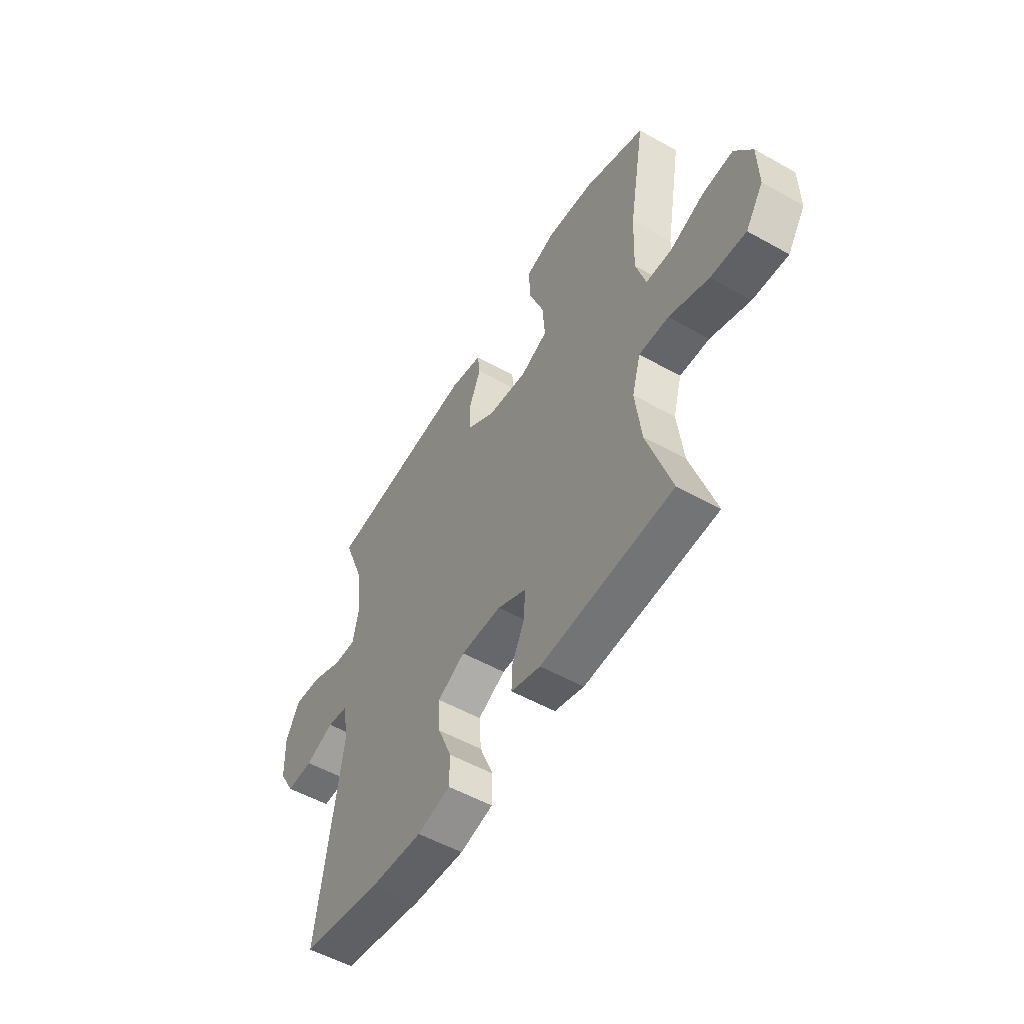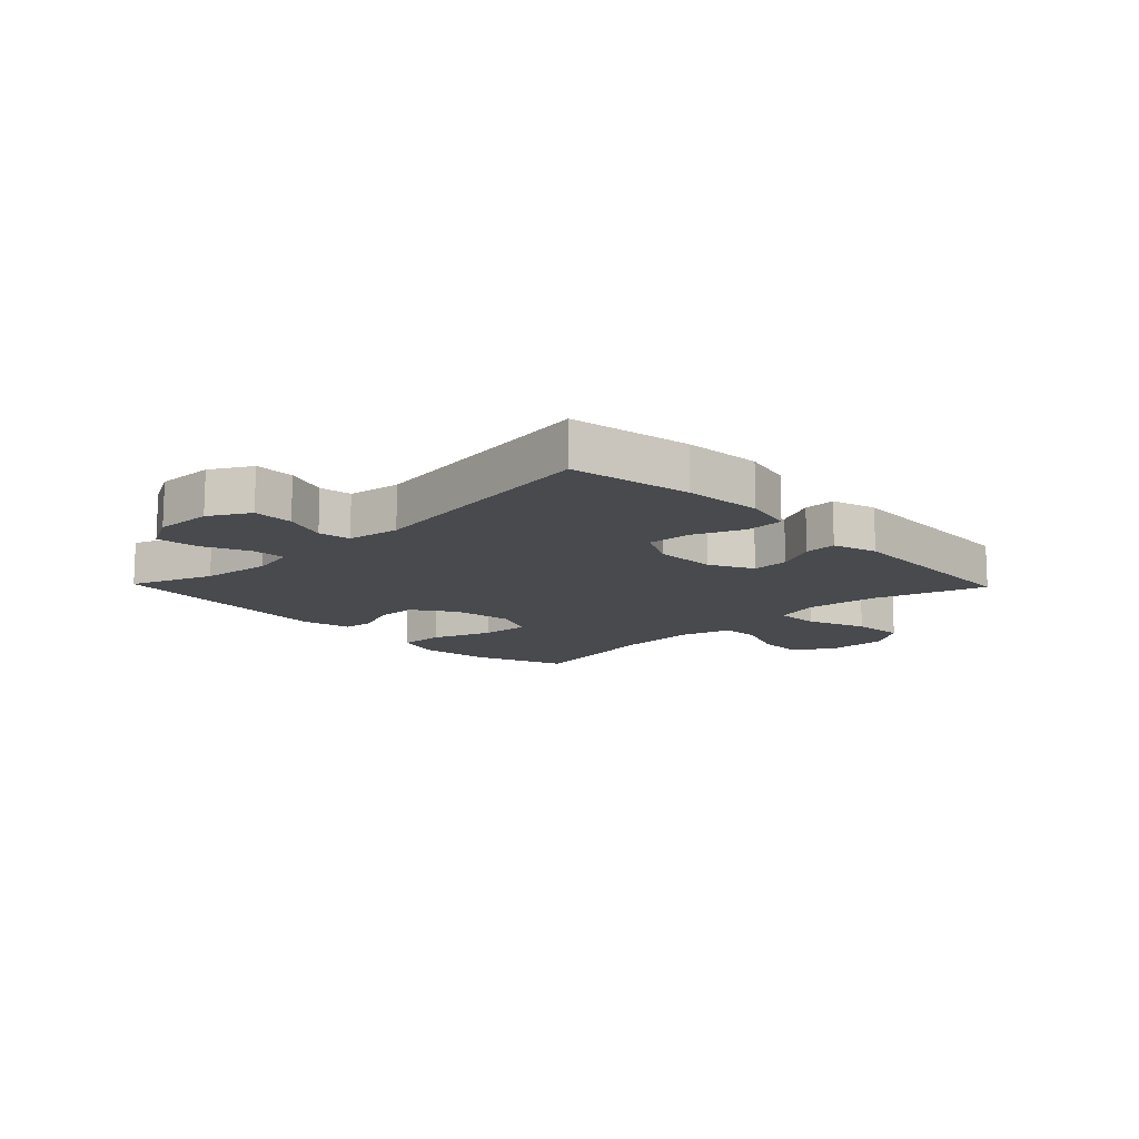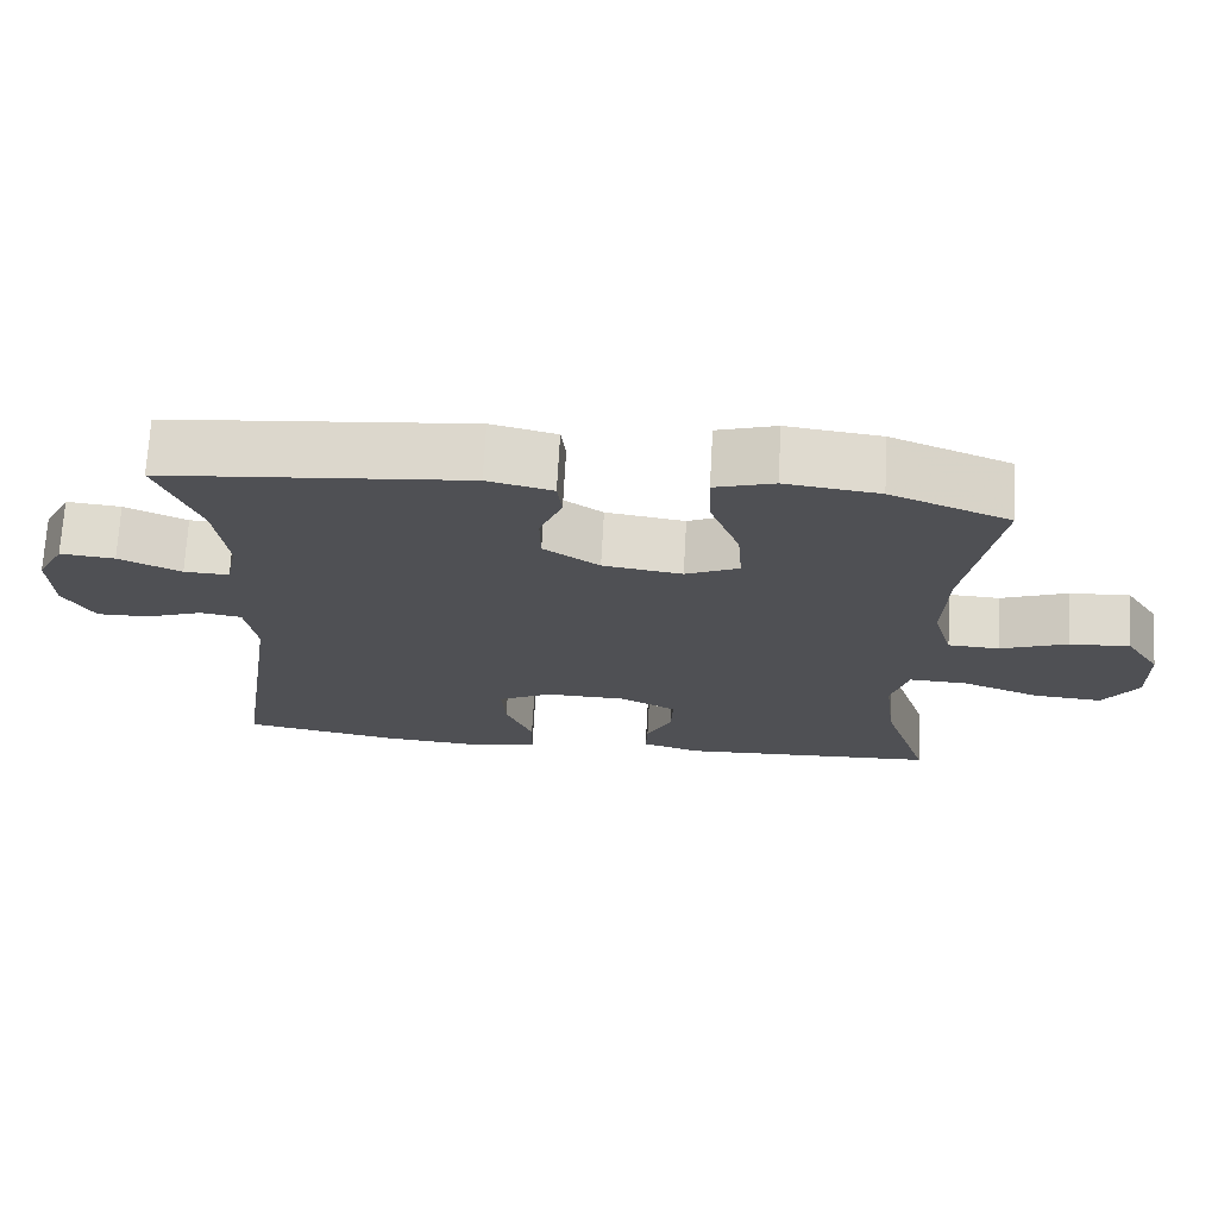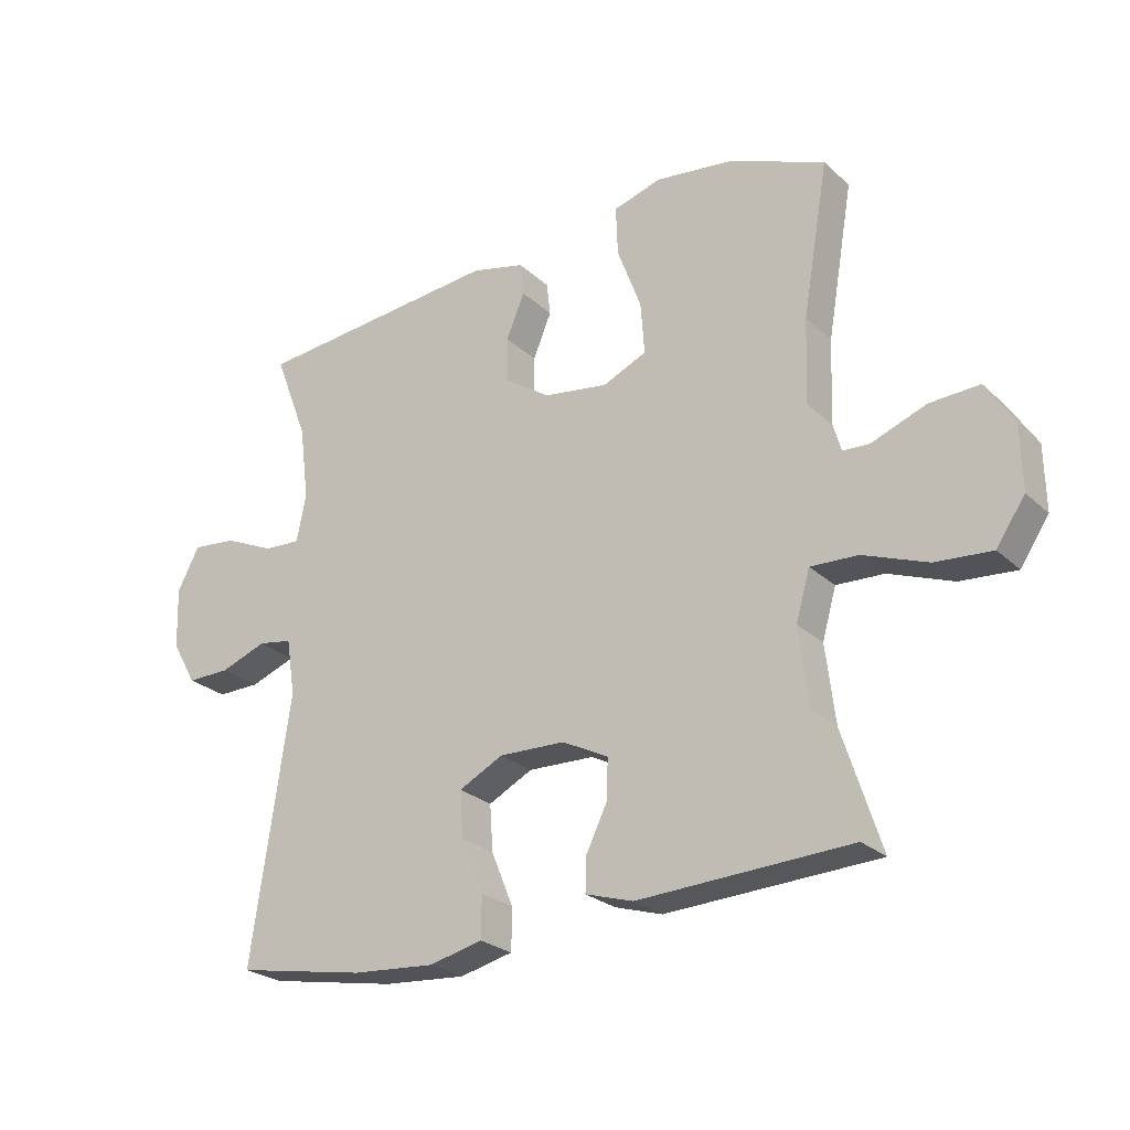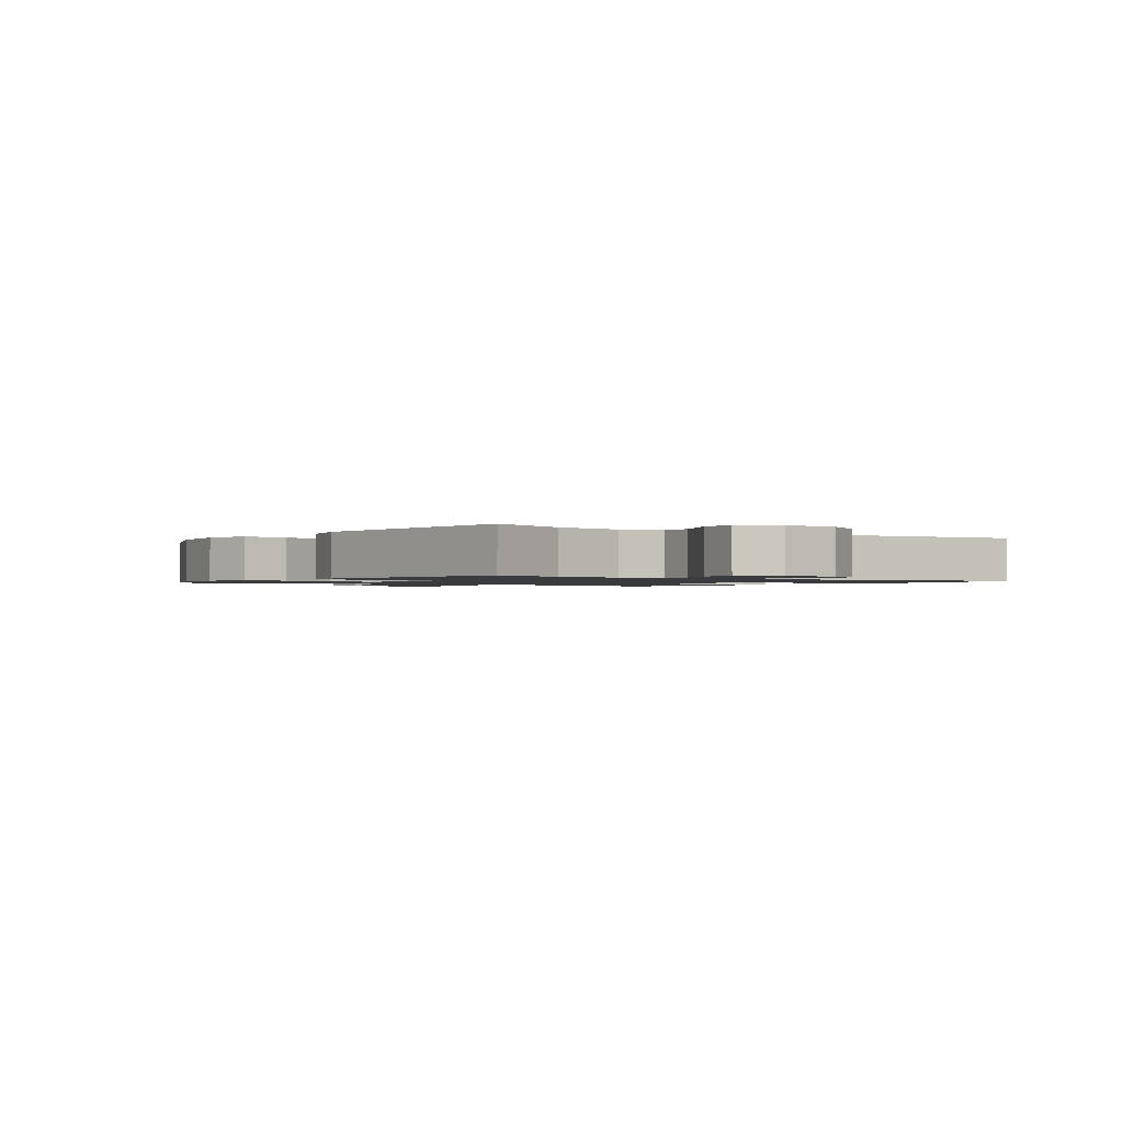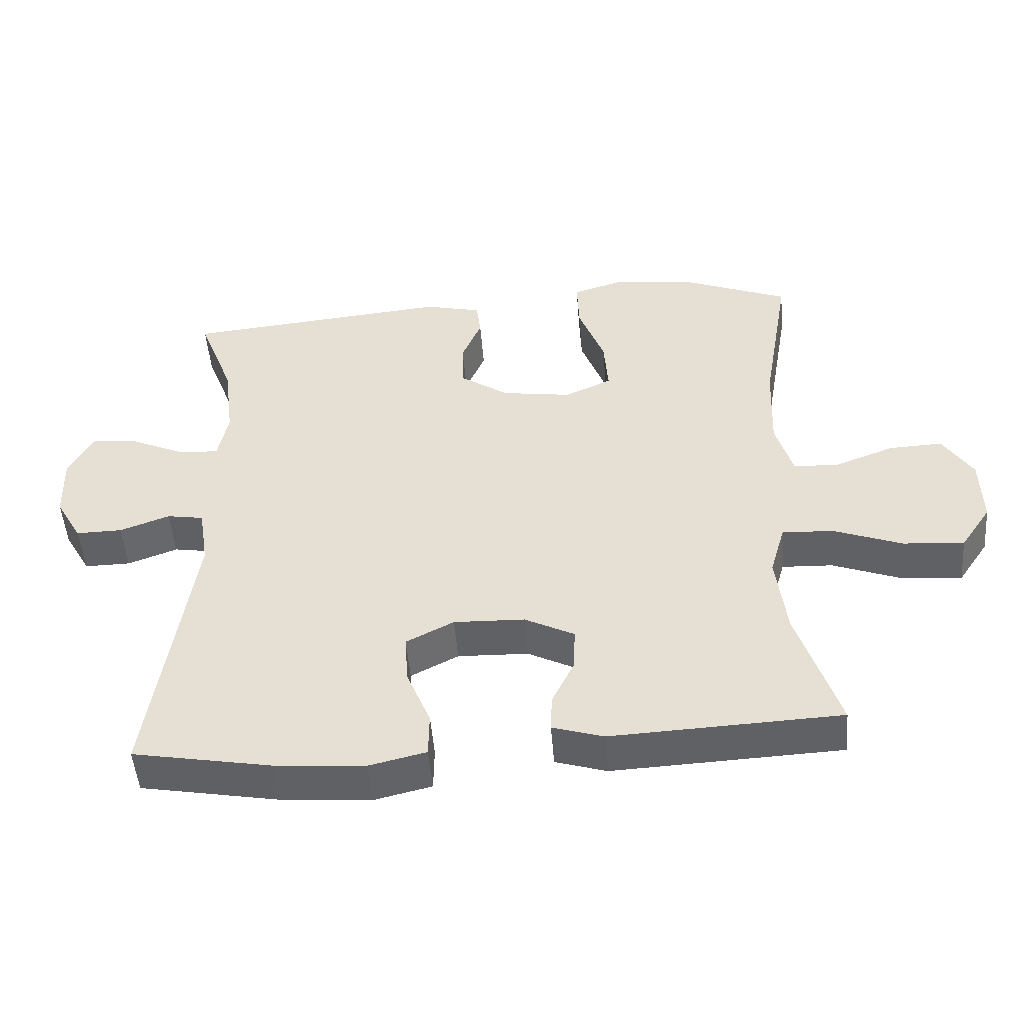
<metadata>
{"format":"obj","ext":"obj","renderer":"f3d","projection":"perspective","resolution":1024,"background":"white","views":[{"elev":-53.7,"azim":-120.9,"up":"+Z"},{"elev":-13.1,"azim":134.1,"up":"+Y"},{"elev":70.9,"azim":-176.8,"up":"+Z"},{"elev":-25.1,"azim":-145.2,"up":"+Z"},{"elev":-1.3,"azim":54.6,"up":"+Y"},{"elev":-49.5,"azim":-175.5,"up":"+Z"}]}
</metadata>
<code>
v -0.5 0.07 0.5
v -0.346 0.07 0.561
v -0.225 0.07 0.576
v -0.149 0.07 0.553
v -0.152 0.07 0.476
v -0.19 0.07 0.375
v -0.196 0.07 0.293
v -0.127 0.07 0.262
v -0.025 0.07 0.277
v 0.047 0.07 0.326
v 0.048 0.07 0.396
v 0.019 0.07 0.466
v 0.025 0.07 0.518
v 0.109 0.07 0.538
v 0.5 0.07 0.5
v 0.447 0.07 0.362
v 0.432 0.07 0.244
v 0.447 0.07 0.17
v 0.505 0.07 0.173
v 0.585 0.07 0.209
v 0.655 0.07 0.216
v 0.69 0.07 0.15
v 0.687 0.07 0.053
v 0.648 0.07 -0.015
v 0.58 0.07 -0.014
v 0.507 0.07 0.013
v 0.453 0.07 0.004
v 0.439 0.07 -0.085
v 0.5 0.07 -0.5
v 0.296 0.07 -0.537
v 0.165 0.07 -0.547
v 0.081 0.07 -0.527
v 0.08 0.07 -0.462
v 0.115 0.07 -0.377
v 0.12 0.07 -0.304
v 0.05 0.07 -0.268
v -0.054 0.07 -0.271
v -0.127 0.07 -0.308
v -0.125 0.07 -0.371
v -0.092 0.07 -0.439
v -0.09 0.07 -0.493
v -0.165 0.07 -0.516
v -0.5 0.07 -0.5
v -0.439 0.07 -0.312
v -0.424 0.07 -0.189
v -0.446 0.07 -0.112
v -0.521 0.07 -0.115
v -0.622 0.07 -0.153
v -0.711 0.07 -0.16
v -0.756 0.07 -0.093
v -0.754 0.07 0.008
v -0.71 0.07 0.077
v -0.632 0.07 0.073
v -0.545 0.07 0.04
v -0.479 0.07 0.043
v -0.454 0.07 0.128
v -0.459 0.07 0.26
v -0.5 0 0.5
v -0.346 0 0.561
v -0.225 0 0.576
v -0.149 0 0.553
v -0.152 0 0.476
v -0.19 0 0.375
v -0.196 0 0.293
v -0.127 0 0.262
v -0.025 0 0.277
v 0.047 0 0.326
v 0.048 0 0.396
v 0.019 0 0.466
v 0.025 0 0.518
v 0.109 0 0.538
v 0.5 0 0.5
v 0.447 0 0.362
v 0.432 0 0.244
v 0.447 0 0.17
v 0.505 0 0.173
v 0.585 0 0.209
v 0.655 0 0.216
v 0.69 0 0.15
v 0.687 0 0.053
v 0.648 0 -0.015
v 0.58 0 -0.014
v 0.507 0 0.013
v 0.453 0 0.004
v 0.439 0 -0.085
v 0.5 0 -0.5
v 0.296 0 -0.537
v 0.165 0 -0.547
v 0.081 0 -0.527
v 0.08 0 -0.462
v 0.115 0 -0.377
v 0.12 0 -0.304
v 0.05 0 -0.268
v -0.054 0 -0.271
v -0.127 0 -0.308
v -0.125 0 -0.371
v -0.092 0 -0.439
v -0.09 0 -0.493
v -0.165 0 -0.516
v -0.5 0 -0.5
v -0.439 0 -0.312
v -0.424 0 -0.189
v -0.446 0 -0.112
v -0.521 0 -0.115
v -0.622 0 -0.153
v -0.711 0 -0.16
v -0.756 0 -0.093
v -0.754 0 0.008
v -0.71 0 0.077
v -0.632 0 0.073
v -0.545 0 0.04
v -0.479 0 0.043
v -0.454 0 0.128
v -0.459 0 0.26
f 52 53 54
f 51 52 54
f 50 51 54
f 49 50 54
f 48 49 54
f 47 48 54
f 46 47 54 55
f 45 46 55 56
f 42 43 44
f 41 42 44
f 40 41 44
f 39 40 44
f 38 39 44 45
f 45 56 57
f 38 45 57
f 37 38 57
f 32 33 34
f 31 32 34
f 30 31 34
f 29 30 34
f 28 29 34
f 27 28 34 35
f 24 25 26
f 23 24 26
f 22 23 26
f 21 22 26
f 20 21 26
f 19 20 26
f 18 19 26 27
f 27 35 36
f 18 27 36
f 17 18 36
f 14 15 16
f 13 14 16
f 12 13 16
f 11 12 16
f 16 17 36
f 11 16 36
f 10 11 36
f 4 5 6
f 3 4 6
f 2 3 6
f 1 2 6
f 57 1 6
f 57 6 7
f 37 57 7 8
f 9 10 36 37
f 8 9 37
f 111 110 109
f 111 109 108
f 111 108 107
f 111 107 106
f 111 106 105
f 111 105 104
f 112 111 104 103
f 113 112 103 102
f 101 100 99
f 101 99 98
f 101 98 97
f 101 97 96
f 102 101 96 95
f 114 113 102
f 114 102 95
f 114 95 94
f 91 90 89
f 91 89 88
f 91 88 87
f 91 87 86
f 91 86 85
f 92 91 85 84
f 83 82 81
f 83 81 80
f 83 80 79
f 83 79 78
f 83 78 77
f 83 77 76
f 84 83 76 75
f 93 92 84
f 93 84 75
f 93 75 74
f 73 72 71
f 73 71 70
f 73 70 69
f 73 69 68
f 93 74 73
f 93 73 68
f 93 68 67
f 63 62 61
f 63 61 60
f 63 60 59
f 63 59 58
f 63 58 114
f 64 63 114
f 65 64 114 94
f 94 93 67 66
f 94 66 65
f 1 58 59 2
f 2 59 60 3
f 3 60 61 4
f 4 61 62 5
f 5 62 63 6
f 6 63 64 7
f 7 64 65 8
f 8 65 66 9
f 9 66 67 10
f 10 67 68 11
f 11 68 69 12
f 12 69 70 13
f 13 70 71 14
f 14 71 72 15
f 15 72 73 16
f 16 73 74 17
f 17 74 75 18
f 18 75 76 19
f 19 76 77 20
f 20 77 78 21
f 21 78 79 22
f 22 79 80 23
f 23 80 81 24
f 24 81 82 25
f 25 82 83 26
f 26 83 84 27
f 27 84 85 28
f 28 85 86 29
f 29 86 87 30
f 30 87 88 31
f 31 88 89 32
f 32 89 90 33
f 33 90 91 34
f 34 91 92 35
f 35 92 93 36
f 36 93 94 37
f 37 94 95 38
f 38 95 96 39
f 39 96 97 40
f 40 97 98 41
f 41 98 99 42
f 42 99 100 43
f 43 100 101 44
f 44 101 102 45
f 45 102 103 46
f 46 103 104 47
f 47 104 105 48
f 48 105 106 49
f 49 106 107 50
f 50 107 108 51
f 51 108 109 52
f 52 109 110 53
f 53 110 111 54
f 54 111 112 55
f 55 112 113 56
f 56 113 114 57
f 57 114 58 1

</code>
